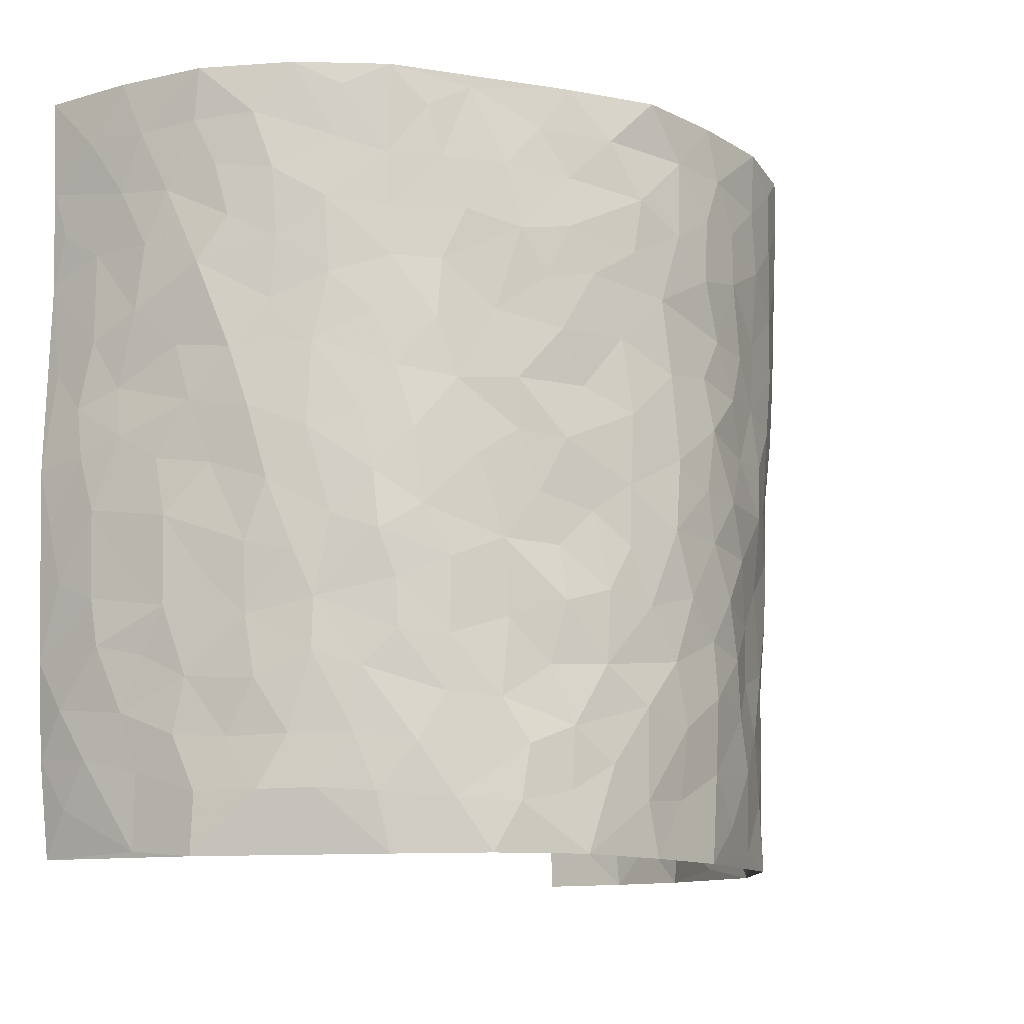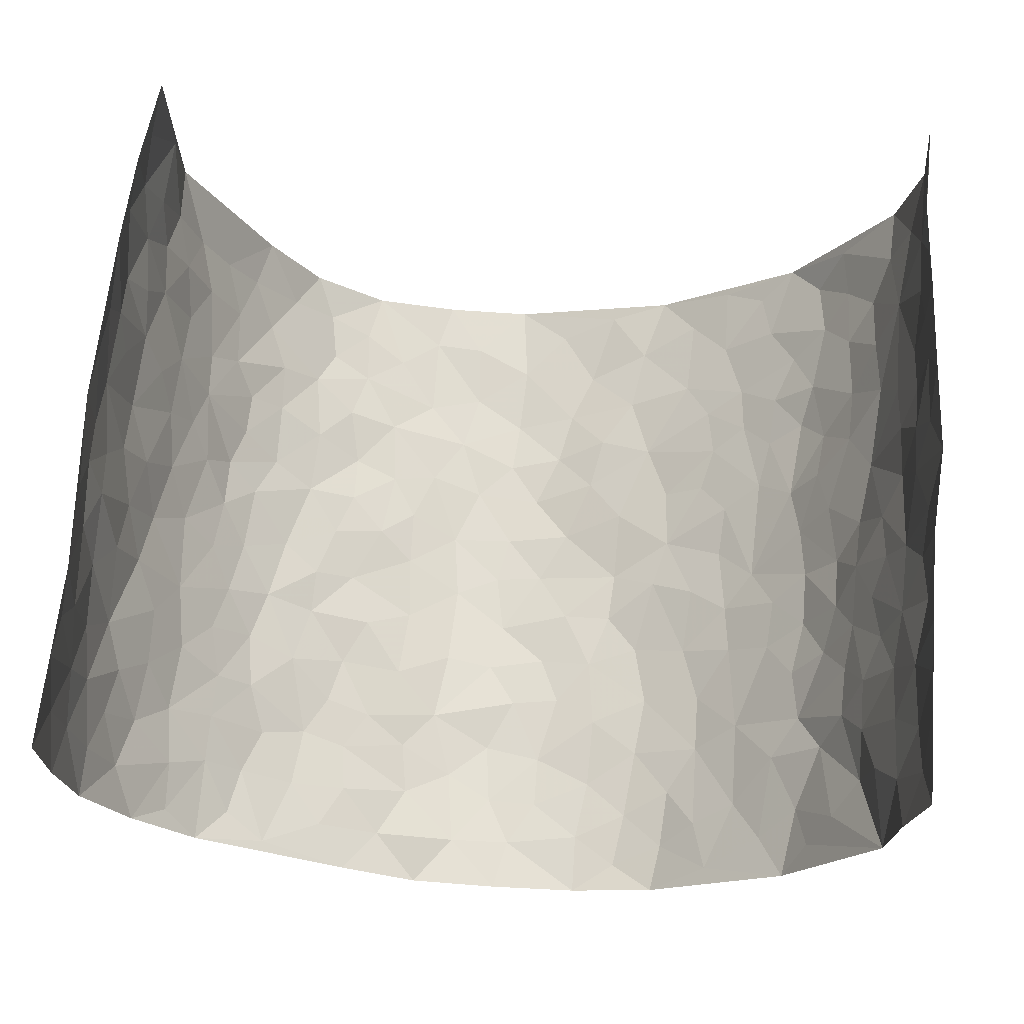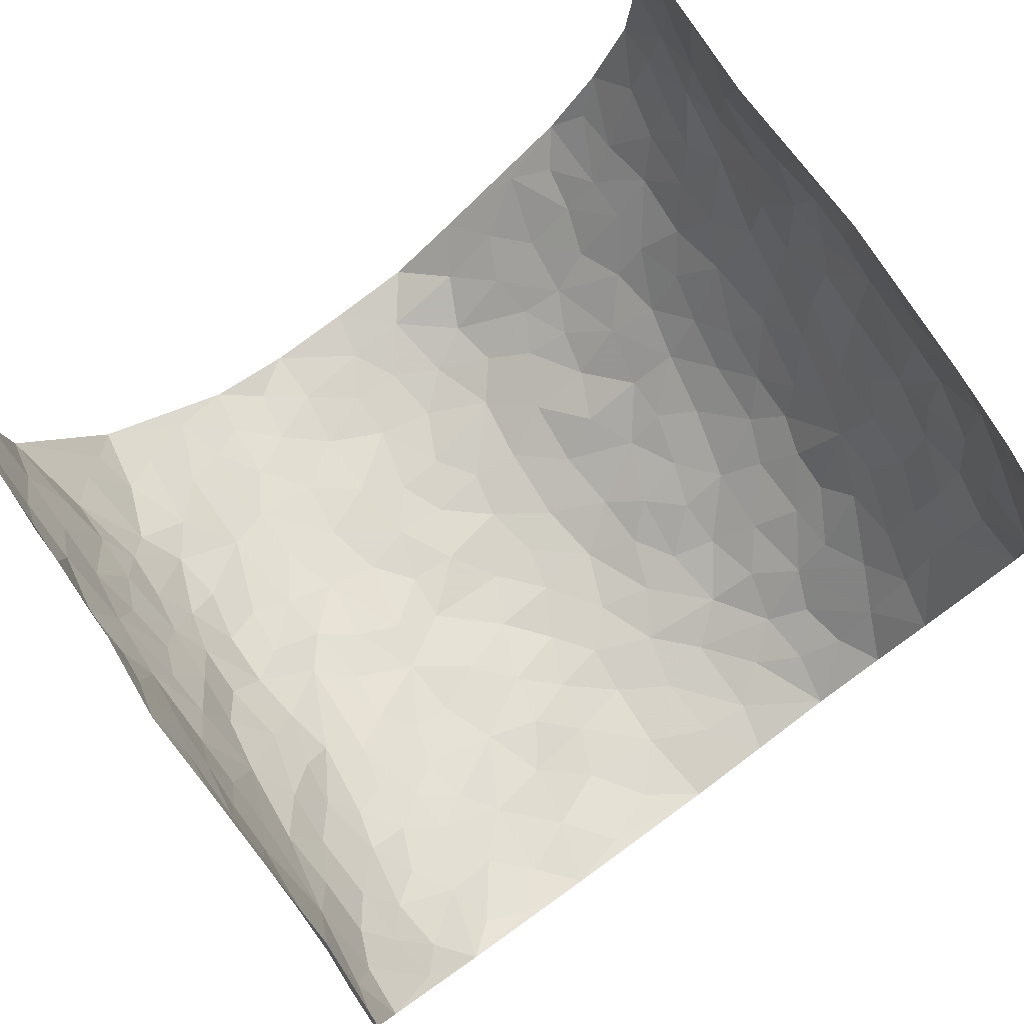
<metadata>
{"format":"obj","ext":"obj","renderer":"f3d","projection":"perspective","resolution":1024,"background":"white","views":[{"elev":-11.6,"azim":125.7,"up":"+Y"},{"elev":67.8,"azim":-176.6,"up":"+Z"},{"elev":79.1,"azim":-36.1,"up":"+Z"}]}
</metadata>
<code>
v -0.5778 0.008451 0.4048
v -0.5676 1.006 0.4025
v 0.5345 0.004214 0.4132
v 0.5837 0.9994 0.4026
v -0.5625 0.3998 0.2228
v -0.5885 0.5102 0.4037
v -0.5761 0.3659 0.2835
v 0.004475 0.001733 -0.2513
v -0.5774 0.2584 0.406
v -0.5811 0.3462 0.3487
v -0.5659 0.008462 0.1605
v -0.5711 0.1335 0.4049
v -0.5471 0.2988 0.1386
v -0.5908 0.008973 0.282
v -0.576 0.2963 0.2666
v -0.4337 0.005346 -0.04614
v -0.5772 0.1959 0.3842
v -0.2753 0.1684 -0.1656
v -0.5615 0.3289 0.2034
v -0.5841 0.1275 0.2881
v -0.5834 0.07114 0.3498
v -0.581 0.07131 0.2202
v -0.5423 0.1324 0.1006
v -0.5611 0.08139 0.1503
v -0.5803 0.2149 0.2995
v -0.579 0.2781 0.3364
v -0.5661 0.1835 0.1957
v -0.5424 0.2154 0.1214
v -0.5717 0.4965 0.2888
v -0.5824 0.3845 0.4059
v -0.5432 1.005 0.156
v -0.464 0.2258 -0.01389
v 0.2597 0.1599 -0.2099
v -0.573 0.7576 0.4026
v -0.3392 0.3944 -0.1325
v -0.5523 0.7604 0.206
v -0.5509 0.8388 0.2231
v -0.4853 0.4464 0.02129
v -0.4951 0.6101 0.03312
v -0.4293 1.001 -0.06248
v -0.5768 0.6958 0.3794
v -0.5167 0.5675 0.09181
v -0.3632 0.7547 -0.1326
v -0.4496 0.2829 -0.03876
v -0.4102 0.2277 -0.06908
v -0.4374 0.1651 -0.04475
v -0.4057 0.6386 -0.09053
v -0.3436 0.5604 -0.1431
v 0.165 0.4745 -0.2343
v -0.3091 0.2226 -0.1442
v -0.2078 0.6103 -0.2234
v -0.3508 0.6298 -0.1397
v -0.2823 0.05906 -0.1589
v -0.505 0.7155 0.05725
v -0.3603 0.196 -0.11
v -0.5789 0.6267 0.2938
v -0.03575 0.3485 -0.2595
v 0.06045 0.34 -0.2605
v 0.2853 0.4523 -0.1764
v -0.09316 0.5516 -0.2452
v -0.1633 0.5558 -0.2352
v 0.09223 0.6312 -0.2521
v -0.5098 0.3511 0.06862
v -0.5482 0.5806 0.1738
v -0.5751 0.8182 0.3747
v -0.4803 0.1331 0.004513
v -0.3343 0.01434 -0.1184
v -0.5645 0.4733 0.2201
v -0.5117 0.1769 0.0525
v -0.5022 0.02336 0.05723
v -0.2337 0.002754 -0.1886
v -0.5105 0.09282 0.05267
v -0.4728 0.05674 -0.005048
v -0.389 0.03986 -0.08524
v -0.4024 0.1066 -0.07116
v -0.5822 0.695 0.3134
v -0.5709 0.8819 0.3945
v -0.5441 0.5154 0.1637
v -0.002634 0.9993 -0.257
v -0.5614 0.6833 0.2257
v -0.4794 0.319 0.004145
v -0.4488 0.464 -0.03851
v 0.007479 0.5718 -0.2649
v -0.04837 0.4832 -0.26
v 0.005332 0.4201 -0.2617
v -0.1193 0.1284 -0.2334
v -0.4807 0.6742 0.004557
v -0.58 0.5715 0.3383
v -0.5422 0.6979 0.1566
v -0.4038 0.2992 -0.07958
v -0.5151 0.2724 0.06505
v -0.44 0.6916 -0.0507
v -0.1698 0.4847 -0.2306
v -0.2514 0.4361 -0.1918
v -0.5137 0.6542 0.07619
v -0.006917 0.1171 -0.2511
v -0.3819 0.5118 -0.1113
v -0.3192 0.2894 -0.1433
v -0.2314 0.5037 -0.2018
v -0.1729 0.382 -0.2173
v -0.576 0.6339 0.4021
v -0.5338 0.6289 0.1316
v -0.5663 0.5877 0.2363
v -0.334 0.1119 -0.1282
v -0.457 0.5361 -0.03516
v -0.5363 0.4118 0.1106
v -0.1236 0.3244 -0.2301
v -0.1406 0.2499 -0.2194
v -0.4556 0.615 -0.04038
v 0.1075 0.7303 -0.2484
v -0.0002657 0.215 -0.2598
v -0.06939 0.2735 -0.2493
v 0.007738 0.2887 -0.2587
v -0.3896 0.3657 -0.09487
v -0.1864 0.1846 -0.2063
v -0.5235 0.4933 0.08278
v -0.4698 0.3849 0.002473
v -0.4353 0.3943 -0.05236
v -0.2911 0.5244 -0.1705
v -0.2475 0.3503 -0.1909
v -0.3325 0.4677 -0.1454
v -0.2157 0.2713 -0.1995
v -0.08836 0.4114 -0.2487
v -0.4972 0.5355 0.02715
v -0.0877 0.1987 -0.2423
v -0.2036 0.09435 -0.2012
v -0.365 0.2598 -0.1108
v -0.5808 0.4467 0.3526
v -0.5725 0.429 0.2927
v 0.09527 0.4233 -0.2592
v 0.2095 0.2396 -0.2253
v 0.08468 0.5176 -0.2584
v 0.0213 0.4884 -0.263
v 0.1658 0.3938 -0.2338
v 0.5595 0.4959 0.219
v 0.214 0.4347 -0.2084
v 0.2628 0.3155 -0.2011
v 0.1593 0.5683 -0.2352
v 0.1207 0.9996 -0.245
v -0.2824 0.6192 -0.1871
v 0.3841 0.8805 -0.09426
v 0.435 0.9983 -0.0502
v -0.214 0.7804 -0.2287
v -0.06011 0.8646 -0.2594
v -0.3019 0.3493 -0.1579
v -0.4124 0.5682 -0.08019
v -0.06869 0.05288 -0.2372
v -0.1497 0.02266 -0.2131
v 0.1278 0.003105 -0.2455
v 0.01227 0.8609 -0.262
v -0.01703 0.7002 -0.2581
v 0.3867 0.1974 -0.1078
v 0.3247 0.2913 -0.1577
v 0.4938 0.5255 0.02913
v 0.4554 0.547 -0.02613
v 0.4118 0.1355 -0.08568
v 0.4517 0.2276 -0.02956
v 0.3846 0.3627 -0.114
v 0.02298 0.6413 -0.2598
v -0.05903 0.6274 -0.2558
v -0.1458 0.7299 -0.2385
v -0.08683 0.6932 -0.2523
v -0.06119 0.7915 -0.2591
v -0.1352 0.6329 -0.2403
v 0.02046 0.7754 -0.2643
v 0.2277 0.9996 -0.1835
v -0.02094 0.9274 -0.2607
v -0.2656 0.8455 -0.2088
v -0.201 0.8793 -0.2375
v -0.3063 0.7806 -0.1833
v -0.2453 0.9972 -0.2253
v -0.226 0.6957 -0.2204
v -0.3066 0.6999 -0.1788
v -0.1417 0.8294 -0.2492
v -0.1266 0.9981 -0.2578
v 0.2106 0.7474 -0.2101
v 0.1691 0.6683 -0.2249
v 0.3102 0.5961 -0.1615
v 0.2533 0.5239 -0.1955
v 0.2564 0.6669 -0.1925
v 0.3842 0.7448 -0.09652
v 0.3296 0.684 -0.1394
v 0.2725 0.7346 -0.1804
v 0.06638 0.9301 -0.2531
v 0.07834 0.8244 -0.2577
v 0.1435 0.8595 -0.241
v 0.2362 0.8745 -0.1885
v 0.3035 0.7947 -0.1612
v 0.2234 0.5965 -0.2015
v -0.5686 0.8754 0.3042
v -0.5219 0.8226 0.1089
v -0.5673 0.7828 0.2921
v -0.5504 1.006 0.2804
v -0.5663 0.9475 0.3446
v -0.5509 0.9285 0.2334
v -0.5323 0.8922 0.1581
v -0.4882 0.9338 0.03994
v -0.5222 0.8916 0.08711
v -0.5228 0.7517 0.1151
v -0.4773 0.8185 -0.004784
v -0.501 0.7863 0.05261
v -0.447 0.9042 -0.04566
v -0.362 0.8789 -0.132
v -0.4593 0.9639 -0.01401
v -0.4131 0.8183 -0.07683
v -0.3981 0.938 -0.09562
v -0.3226 0.9731 -0.1595
v -0.4491 0.7641 -0.04473
v -0.3051 0.9012 -0.1763
v -0.2578 0.9295 -0.2179
v 0.1536 0.7863 -0.2357
v 0.2436 0.8058 -0.1935
v 0.1817 0.9349 -0.2186
v 0.3614 0.813 -0.1175
v 0.313 0.882 -0.1459
v 0.3438 0.983 -0.1103
v 0.2674 0.9386 -0.1647
v 0.3969 0.9484 -0.08128
v 0.3581 0.4946 -0.1347
v 0.3084 0.5298 -0.1602
v 0.4286 0.6044 -0.05757
v 0.3935 0.6653 -0.09584
v 0.3752 0.589 -0.115
v 0.337 0.1919 -0.1563
v 0.4309 0.3352 -0.06477
v 0.4163 0.5233 -0.07983
v 0.3303 0.3894 -0.1544
v -0.127 0.9145 -0.2528
v -0.187 0.9571 -0.2458
v 0.3142 0.1356 -0.1819
v 0.4801 0.01458 0.05571
v 0.2008 0.3347 -0.2248
v 0.2624 0.386 -0.1894
v 0.484 0.2474 0.02293
v 0.5688 0.997 0.1549
v 0.5643 0.252 0.4091
v 0.4313 0.8121 -0.04595
v 0.5381 0.4863 0.1483
v 0.4287 0.7468 -0.04956
v 0.5779 0.5002 0.406
v 0.5152 0.2932 0.1036
v 0.4484 0.4684 -0.04125
v 0.5522 0.3097 0.207
v 0.4752 0.4153 0.00326
v 0.4213 0.002567 -0.05274
v 0.09284 0.2526 -0.2538
v 0.4378 0.07693 -0.04366
v 0.1364 0.3196 -0.2446
v 0.3845 0.2677 -0.1118
v 0.5696 0.2644 0.3027
v 0.5142 0.4608 0.07478
v 0.4747 0.08171 0.02002
v 0.4096 0.4268 -0.08835
v 0.4965 0.3712 0.04447
v 0.2787 0.2345 -0.1883
v 0.4281 0.272 -0.06725
v 0.2645 0.081 -0.2094
v 0.351 0.003816 -0.1538
v 0.249 0.004663 -0.2228
v 0.2046 0.1167 -0.2321
v 0.07182 0.1701 -0.2565
v 0.1489 0.1912 -0.2471
v 0.4919 0.1471 0.05071
v 0.5589 0.4218 0.2038
v 0.538 0.2205 0.1796
v 0.5084 0.08007 0.0856
v 0.5211 0.3836 0.102
v 0.5334 0.3382 0.1497
v 0.5696 0.3258 0.3144
v 0.5503 0.5664 0.1734
v 0.5182 0.1451 0.1264
v 0.5411 0.1495 0.1947
v 0.5647 0.3667 0.2682
v 0.5718 0.3499 0.3711
v 0.5759 0.4379 0.3131
v 0.4823 0.3128 0.02251
v 0.5435 0.1061 0.2525
v 0.3249 0.06547 -0.1769
v 0.3808 0.07 -0.12
v 0.07535 0.07834 -0.2474
v 0.1475 0.07357 -0.2447
v 0.5702 0.7501 0.4045
v 0.5341 0.07891 0.1634
v 0.5122 0.2151 0.0894
v 0.5747 0.425 0.3888
v 0.5783 0.5087 0.3336
v 0.5516 0.2498 0.239
v 0.4551 0.1482 -0.02055
v 0.5348 0.001281 0.1661
v 0.4482 0.3945 -0.05001
v 0.5477 0.06477 0.3729
v 0.5535 0.1277 0.411
v 0.5554 0.18 0.2707
v 0.5571 0.1244 0.3304
v 0.5357 0.009931 0.2622
v 0.5649 0.1886 0.3688
v 0.5282 0.5544 0.09646
v 0.5368 0.6313 0.1216
v 0.4886 0.6353 0.02627
v 0.573 0.6905 0.2514
v 0.5141 0.7704 0.06656
v 0.5758 0.625 0.3838
v 0.5548 0.6408 0.1953
v 0.5672 0.5944 0.2825
v 0.5597 0.7427 0.159
v 0.5708 0.5298 0.273
v 0.5772 0.5736 0.3431
v 0.5784 0.6589 0.3181
v 0.5128 0.6914 0.07666
v 0.478 0.7234 0.01046
v 0.4435 0.6746 -0.03474
v 0.5763 0.852 0.2781
v 0.553 0.87 0.138
v 0.5731 0.7761 0.237
v 0.5731 0.7778 0.323
v 0.5689 0.8435 0.2051
v 0.5771 0.8747 0.4006
v 0.5439 0.8013 0.1223
v 0.575 0.8116 0.3799
v 0.5646 0.9304 0.1652
v 0.5827 0.9986 0.2782
v 0.514 0.9974 0.04436
v 0.5789 0.9254 0.244
v 0.5834 0.9283 0.3312
v 0.5377 0.9333 0.08888
v 0.4767 0.901 0.003025
v 0.4326 0.8814 -0.04575
v 0.4759 0.9692 -0.004418
v 0.486 0.8213 0.01149
v 0.5232 0.8595 0.06769
f 29 6 128
f 12 21 20
f 26 10 9
f 55 45 46
f 27 19 15
f 26 9 17
f 101 6 88
f 12 1 21
f 7 15 19
f 125 86 96
f 84 123 85
f 129 29 128
f 25 27 15
f 12 20 17
f 73 75 66
f 22 14 11
f 26 17 25
f 9 12 17
f 25 15 26
f 5 129 7
f 52 146 48
f 55 18 50
f 7 19 5
f 20 27 25
f 124 82 105
f 41 76 34
f 20 14 22
f 14 20 21
f 14 21 1
f 24 22 11
f 24 27 22
f 72 66 69
f 69 32 91
f 70 24 11
f 24 23 27
f 17 20 25
f 27 20 22
f 10 15 7
f 10 26 15
f 23 28 27
f 27 13 19
f 28 23 69
f 13 27 28
f 119 121 94
f 10 7 129
f 6 30 128
f 9 10 30
f 36 192 80
f 80 102 89
f 118 81 44
f 64 103 78
f 115 126 86
f 45 32 46
f 91 63 13
f 129 68 29
f 95 87 54
f 95 54 199
f 202 40 204
f 82 97 105
f 29 88 6
f 18 55 104
f 148 126 71
f 38 82 124
f 50 18 122
f 117 82 38
f 5 19 106
f 82 117 118
f 80 64 102
f 127 45 55
f 194 77 190
f 98 35 114
f 39 124 105
f 127 50 98
f 106 19 13
f 66 75 46
f 39 95 42
f 63 117 38
f 95 89 102
f 101 56 76
f 51 140 99
f 18 53 126
f 62 83 132
f 45 127 90
f 112 113 57
f 103 29 68
f 130 85 58
f 109 39 105
f 35 94 121
f 113 246 58
f 151 165 163
f 120 100 94
f 114 127 98
f 192 190 65
f 95 39 87
f 36 191 37
f 67 104 74
f 56 101 88
f 13 63 106
f 192 34 76
f 268 241 243
f 108 115 125
f 93 84 60
f 133 84 85
f 156 288 157
f 101 76 41
f 80 103 64
f 105 97 146
f 99 61 51
f 92 109 47
f 125 96 111
f 158 227 153
f 75 104 55
f 69 66 32
f 81 91 32
f 106 78 68
f 42 64 78
f 77 34 65
f 24 70 72
f 75 73 16
f 16 71 67
f 2 34 77
f 13 28 91
f 103 56 88
f 56 80 76
f 72 69 23
f 11 16 70
f 16 73 70
f 16 67 74
f 115 18 126
f 24 72 23
f 73 72 70
f 16 74 75
f 72 73 66
f 32 45 44
f 84 83 60
f 66 46 32
f 78 106 116
f 117 63 81
f 67 53 104
f 103 68 78
f 69 91 28
f 36 80 89
f 106 38 116
f 106 68 5
f 81 118 117
f 62 132 138
f 32 44 81
f 53 67 71
f 57 58 85
f 123 100 107
f 93 60 61
f 33 230 224
f 8 96 147
f 132 133 130
f 140 48 119
f 93 100 123
f 122 98 50
f 164 60 160
f 53 71 126
f 125 112 108
f 193 194 195
f 75 55 46
f 63 91 81
f 56 103 80
f 196 198 31
f 18 104 53
f 121 48 97
f 38 106 63
f 118 97 82
f 97 35 121
f 51 172 140
f 130 134 49
f 87 39 109
f 288 252 263
f 97 114 35
f 47 43 92
f 57 113 58
f 248 130 58
f 34 101 41
f 114 90 127
f 116 124 42
f 145 94 35
f 118 114 97
f 167 79 175
f 98 145 35
f 85 123 57
f 43 47 52
f 199 36 89
f 42 78 116
f 159 83 62
f 88 29 103
f 74 104 75
f 118 44 90
f 173 140 172
f 42 95 102
f 190 192 37
f 65 190 77
f 89 95 199
f 125 111 112
f 92 87 109
f 18 115 122
f 177 180 176
f 112 57 107
f 109 105 146
f 93 94 100
f 285 286 275
f 96 86 147
f 137 232 131
f 57 123 107
f 87 92 208
f 49 134 136
f 132 130 49
f 161 164 162
f 50 127 55
f 122 108 107
f 122 107 100
f 48 140 52
f 118 90 114
f 99 119 94
f 123 84 93
f 36 37 192
f 48 121 119
f 120 122 100
f 39 42 124
f 38 124 116
f 248 58 246
f 44 45 90
f 98 122 120
f 146 52 47
f 94 93 99
f 168 209 170
f 212 183 188
f 202 197 200
f 42 102 64
f 107 108 112
f 99 93 61
f 8 280 96
f 112 111 113
f 125 115 86
f 115 108 122
f 128 30 10
f 5 68 129
f 10 129 128
f 132 49 138
f 83 84 133
f 130 133 85
f 83 133 132
f 248 134 130
f 156 152 224
f 151 110 165
f 212 186 211
f 153 224 249
f 254 251 244
f 246 261 262
f 225 158 249
f 49 136 179
f 185 184 150
f 214 188 181
f 181 188 182
f 161 163 174
f 143 170 172
f 110 211 185
f 184 79 167
f 174 228 169
f 62 110 159
f 163 150 144
f 210 169 229
f 170 143 168
f 176 211 110
f 98 120 145
f 94 145 120
f 48 146 97
f 109 146 47
f 148 86 126
f 147 86 148
f 71 8 148
f 8 147 148
f 244 276 254
f 232 136 134
f 174 143 161
f 60 83 160
f 163 162 151
f 159 160 83
f 261 281 262
f 259 281 149
f 219 220 59
f 246 113 111
f 33 255 131
f 157 256 152
f 137 255 153
f 230 278 279
f 262 260 33
f 154 155 242
f 131 255 137
f 248 131 232
f 281 280 149
f 259 258 278
f 220 179 59
f 159 151 160
f 162 160 151
f 164 61 60
f 228 174 144
f 144 174 163
f 159 110 151
f 161 172 164
f 186 184 185
f 161 162 163
f 61 164 51
f 160 162 164
f 187 217 213
f 150 163 165
f 205 202 200
f 79 184 139
f 170 43 173
f 174 169 143
f 161 143 172
f 167 144 150
f 176 180 183
f 172 170 173
f 223 226 221
f 185 150 165
f 99 140 119
f 207 206 203
f 172 51 164
f 43 52 173
f 173 52 140
f 167 175 228
f 228 229 169
f 210 168 169
f 177 110 62
f 189 138 179
f 62 138 177
f 136 232 233
f 181 182 222
f 150 184 167
f 178 180 189
f 49 179 138
f 177 138 189
f 180 178 182
f 178 179 220
f 307 308 304
f 222 223 221
f 215 187 188
f 176 183 212
f 187 213 186
f 214 215 188
f 185 211 186
f 237 181 239
f 182 188 183
f 110 185 165
f 216 215 141
f 211 176 212
f 182 183 180
f 176 110 177
f 213 184 186
f 178 189 179
f 177 189 180
f 195 190 37
f 197 198 200
f 195 194 190
f 34 192 65
f 80 192 76
f 37 196 195
f 194 2 77
f 193 2 194
f 196 37 191
f 31 193 195
f 198 196 191
f 31 195 196
f 199 201 191
f 197 204 31
f 198 191 201
f 31 198 197
f 201 199 54
f 36 199 191
f 54 208 201
f 208 43 205
f 208 54 87
f 198 201 200
f 206 205 203
f 43 170 203
f 210 207 209
f 40 202 206
f 31 204 40
f 197 202 204
f 208 205 200
f 43 203 205
f 205 206 202
f 203 209 207
f 171 40 207
f 40 206 207
f 208 200 201
f 43 208 92
f 170 209 203
f 168 143 169
f 207 210 171
f 168 210 209
f 188 187 212
f 212 187 186
f 166 139 213
f 184 213 139
f 237 214 181
f 215 214 141
f 216 141 218
f 213 217 166
f 142 166 216
f 217 216 166
f 187 215 217
f 216 217 215
f 237 141 214
f 142 216 218
f 223 222 182
f 179 136 59
f 223 220 219
f 267 238 251
f 237 327 141
f 223 182 178
f 158 290 253
f 220 223 178
f 59 233 227
f 233 59 136
f 248 246 131
f 153 249 158
f 251 254 267
f 223 219 226
f 111 261 246
f 297 251 238
f 276 256 157
f 167 228 144
f 229 228 175
f 175 171 229
f 229 171 210
f 260 257 33
f 265 271 272
f 266 289 283
f 269 243 250
f 249 224 152
f 266 283 271
f 227 233 137
f 253 227 158
f 325 313 320
f 135 264 275
f 310 329 239
f 270 298 297
f 249 256 225
f 275 273 269
f 311 222 221
f 155 154 299
f 234 276 157
f 310 311 299
f 222 239 181
f 221 226 155
f 266 263 252
f 242 290 244
f 264 273 275
f 273 264 243
f 242 244 154
f 276 290 225
f 288 234 157
f 240 282 302
f 275 286 306
f 225 290 158
f 234 263 284
f 241 254 276
f 233 232 137
f 137 153 227
f 264 135 238
f 244 251 154
f 260 259 257
f 227 253 219
f 33 224 255
f 154 297 299
f 240 302 307
f 297 154 251
f 264 268 243
f 253 226 219
f 271 284 263
f 277 294 293
f 290 242 253
f 241 234 284
f 59 227 219
f 242 155 226
f 252 245 231
f 157 152 156
f 257 230 33
f 152 256 249
f 278 230 257
f 262 33 131
f 224 153 255
f 259 278 257
f 134 248 232
f 230 279 224
f 96 261 111
f 261 96 280
f 280 281 261
f 246 262 131
f 252 247 245
f 268 267 241
f 283 277 272
f 288 247 252
f 275 274 285
f 295 291 294
f 267 268 264
f 263 234 288
f 309 310 299
f 290 276 244
f 283 272 271
f 267 254 241
f 265 243 241
f 236 240 285
f 297 238 270
f 303 305 298
f 241 276 234
f 221 155 299
f 272 277 293
f 250 243 287
f 286 285 240
f 284 271 265
f 271 263 266
f 295 3 291
f 225 256 276
f 241 284 265
f 289 266 231
f 3 292 291
f 321 235 323
f 293 294 296
f 279 278 258
f 245 279 258
f 279 156 224
f 260 281 259
f 280 8 149
f 262 281 260
f 231 266 252
f 267 264 238
f 306 304 270
f 283 289 295
f 243 269 273
f 236 269 250
f 294 292 296
f 274 236 285
f 269 274 275
f 250 287 293
f 245 289 231
f 236 274 269
f 156 279 247
f 242 226 253
f 247 279 245
f 243 265 287
f 288 156 247
f 265 272 293
f 296 292 236
f 293 287 265
f 295 294 277
f 277 283 295
f 236 250 296
f 289 3 295
f 292 294 291
f 293 296 250
f 300 304 308
f 325 320 235
f 329 330 326
f 270 304 303
f 270 303 298
f 309 305 301
f 135 306 270
f 299 297 298
f 298 309 299
f 238 135 270
f 300 314 305
f 303 300 305
f 304 306 307
f 300 303 304
f 282 319 315
f 322 325 235
f 275 306 135
f 307 306 286
f 240 307 286
f 308 307 302
f 302 282 308
f 308 282 315
f 305 309 298
f 310 309 301
f 310 301 329
f 310 239 311
f 222 311 239
f 299 311 221
f 319 312 315
f 312 323 316
f 301 305 318
f 305 314 316
f 300 308 315
f 316 314 312
f 312 314 315
f 315 314 300
f 323 312 324
f 316 313 318
f 282 4 317
f 330 313 325
f 4 321 324
f 235 320 323
f 282 317 319
f 312 319 317
f 326 325 322
f 316 320 313
f 316 318 305
f 142 218 327
f 327 218 141
f 316 323 320
f 324 312 317
f 4 324 317
f 321 323 324
f 318 313 330
f 328 326 322
f 326 327 329
f 329 327 237
f 326 328 327
f 322 142 328
f 327 328 142
f 329 237 239
f 301 318 330
f 326 330 325
f 330 329 301

</code>
